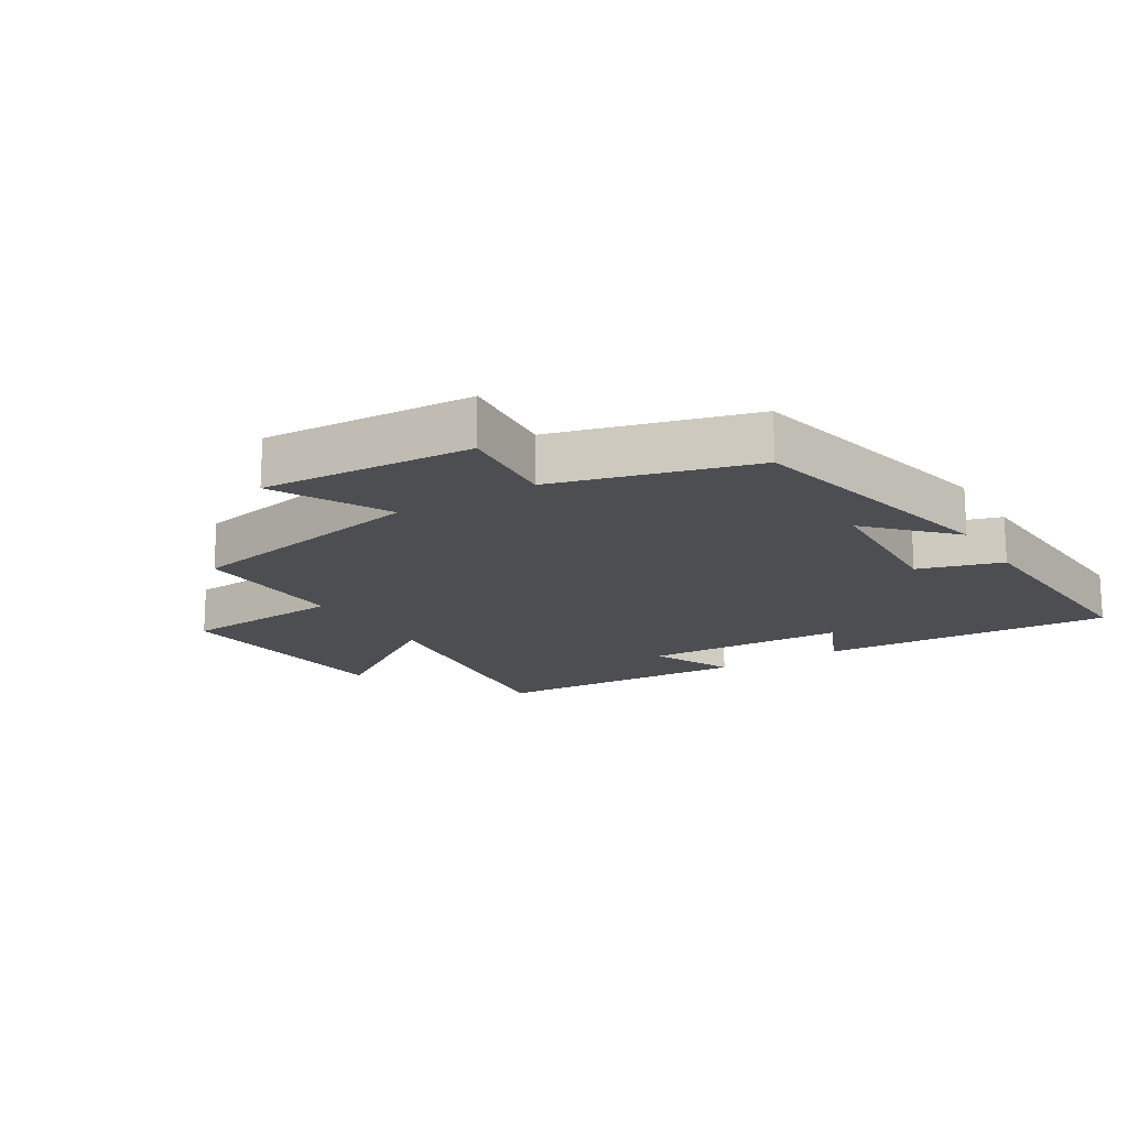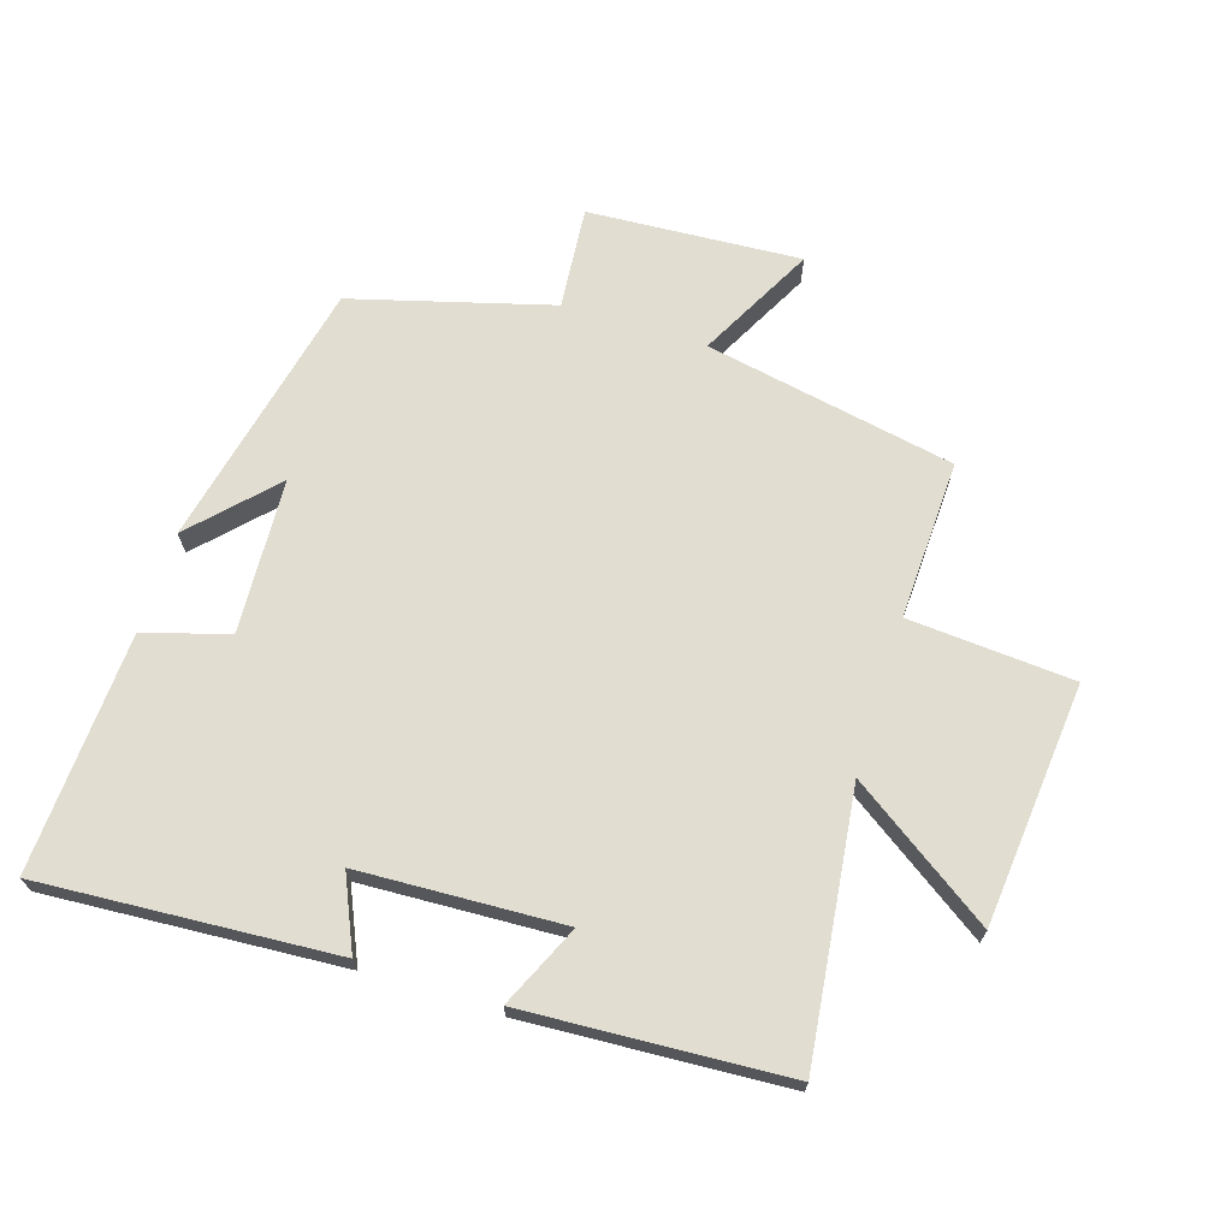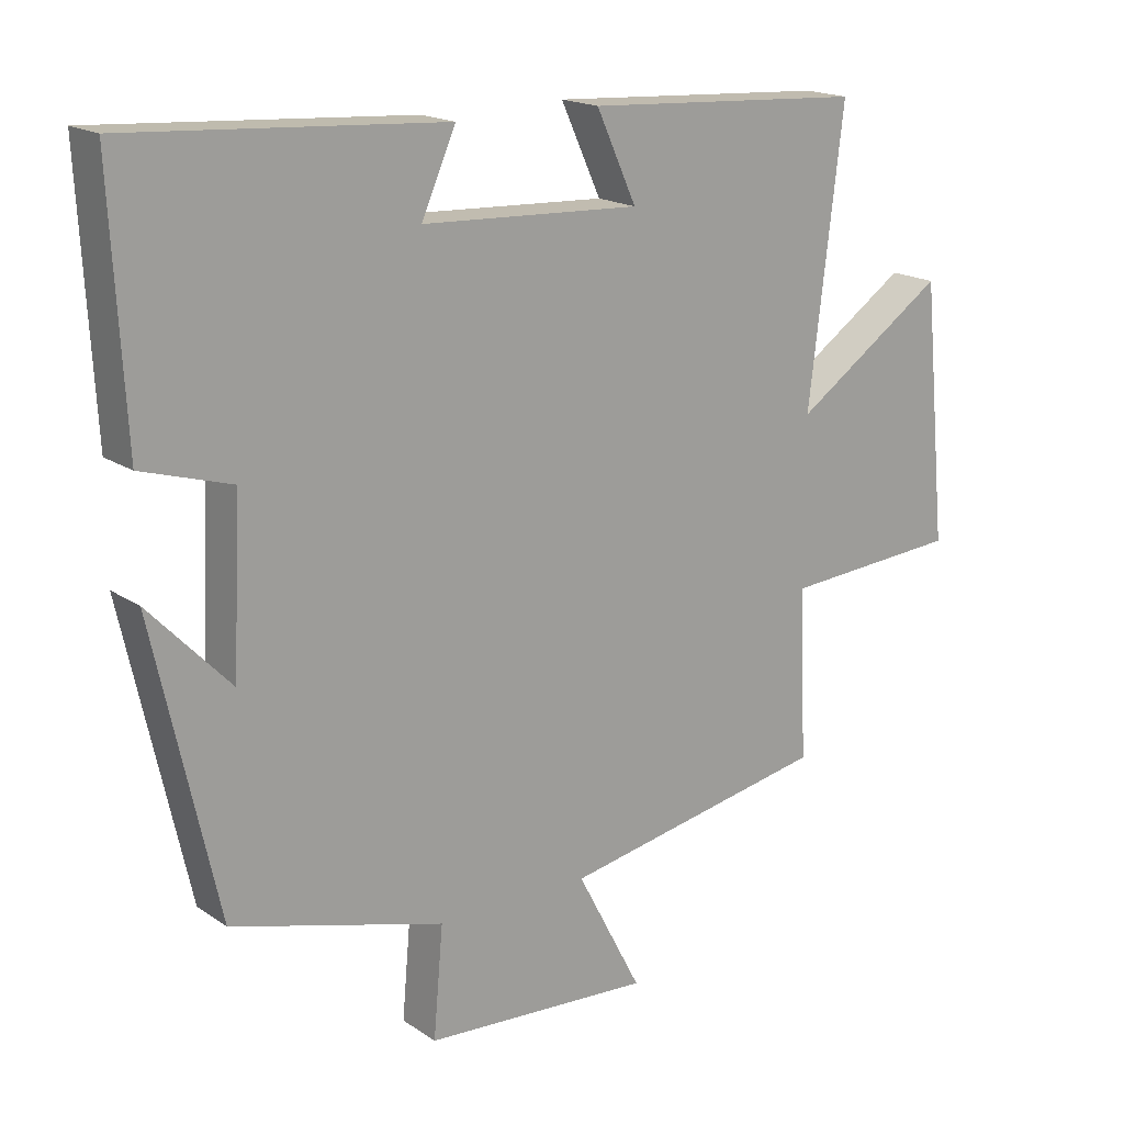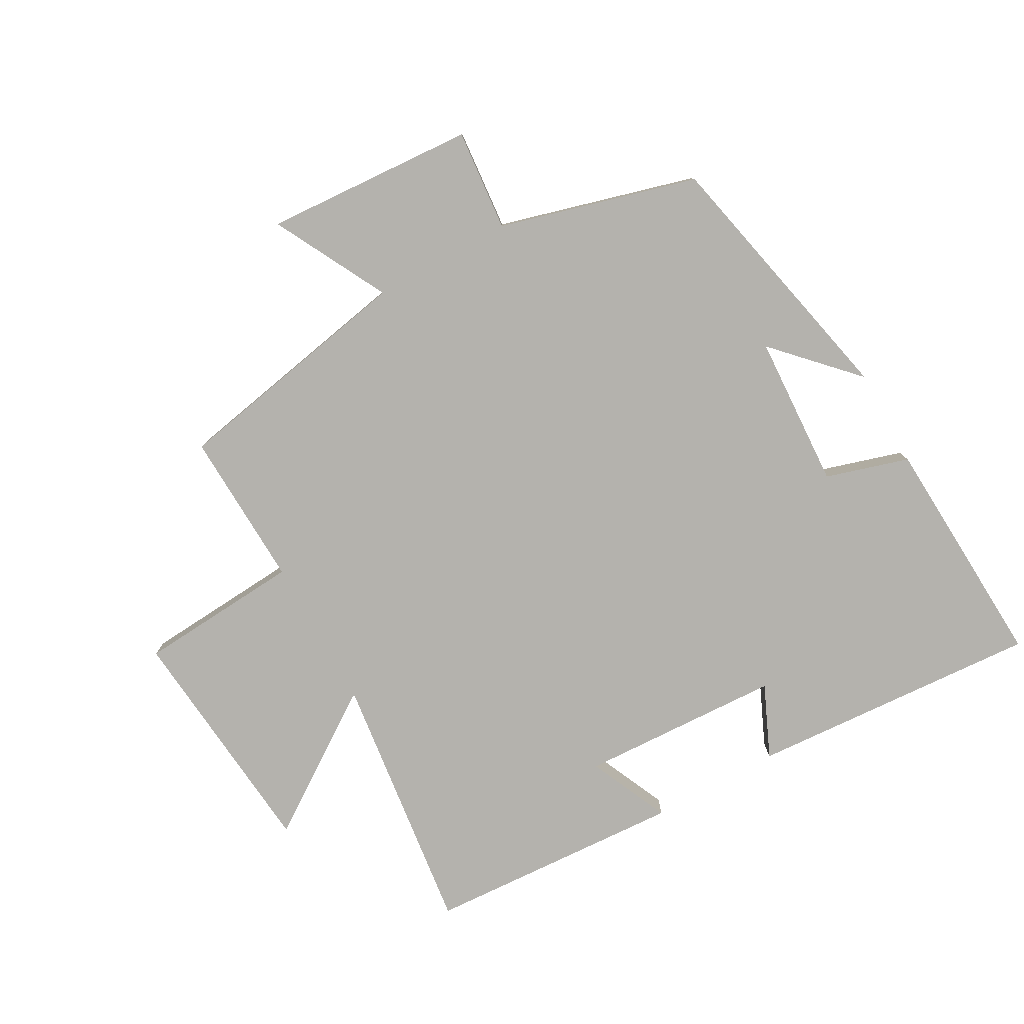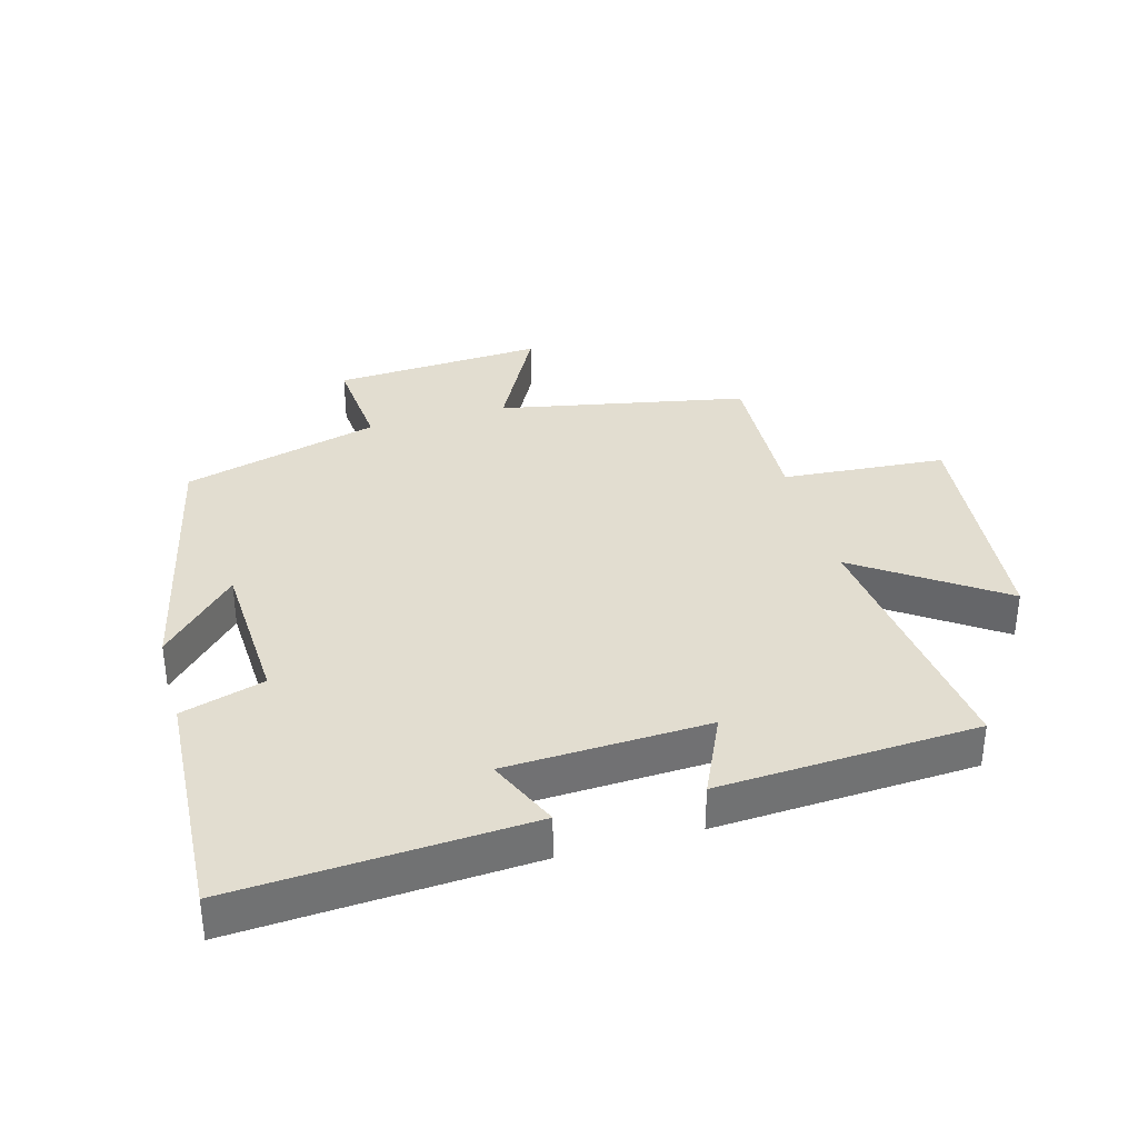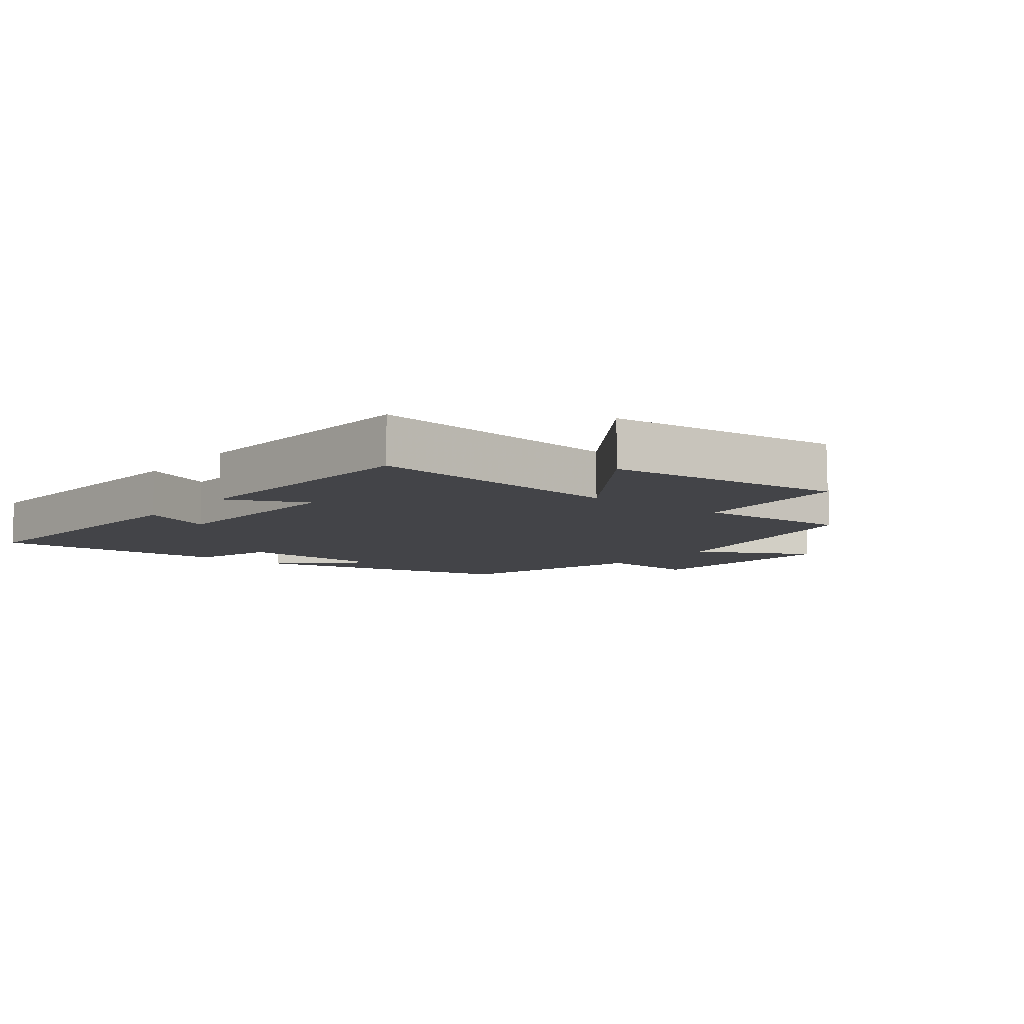
<metadata>
{"format":"obj","ext":"obj","renderer":"f3d","projection":"perspective","resolution":1024,"background":"white","views":[{"elev":-16.8,"azim":-148.4,"up":"+Y"},{"elev":68.7,"azim":17.4,"up":"+Y"},{"elev":17.7,"azim":-37.6,"up":"+Z"},{"elev":-79.6,"azim":-151.0,"up":"+Y"},{"elev":35.2,"azim":-15.5,"up":"+Y"},{"elev":-8.2,"azim":52.0,"up":"+Y"}]}
</metadata>
<code>
v -0.52 0.07 0.529
v -0.063 0.07 0.5
v -0.113 0.07 0.387
v 0.203 0.07 0.373
v 0.145 0.07 0.5
v 0.55 0.07 0.477
v 0.5 0.07 0.064
v 0.72 0.07 0.215
v 0.756 0.07 -0.159
v 0.5 0.07 -0.178
v 0.51 0.07 -0.425
v 0.123 0.07 -0.5
v 0.217 0.07 -0.679
v -0.113 0.07 -0.659
v -0.099 0.07 -0.5
v -0.407 0.07 -0.415
v -0.5 0.07 0.003
v -0.382 0.07 -0.12
v -0.37 0.07 0.12
v -0.5 0.07 0.159
v -0.52 0 0.529
v -0.063 0 0.5
v -0.113 0 0.387
v 0.203 0 0.373
v 0.145 0 0.5
v 0.55 0 0.477
v 0.5 0 0.064
v 0.72 0 0.215
v 0.756 0 -0.159
v 0.5 0 -0.178
v 0.51 0 -0.425
v 0.123 0 -0.5
v 0.217 0 -0.679
v -0.113 0 -0.659
v -0.099 0 -0.5
v -0.407 0 -0.415
v -0.5 0 0.003
v -0.382 0 -0.12
v -0.37 0 0.12
v -0.5 0 0.159
f 19 20 1 2
f 18 19 2 3
f 15 16 17 18
f 15 18 3 4
f 12 13 14 15
f 10 11 12 15
f 10 15 4
f 7 8 9 10
f 7 10 4 5
f 5 6 7
f 22 21 40 39
f 23 22 39 38
f 38 37 36 35
f 24 23 38 35
f 35 34 33 32
f 35 32 31 30
f 24 35 30
f 30 29 28 27
f 25 24 30 27
f 27 26 25
f 1 21 22 2
f 2 22 23 3
f 3 23 24 4
f 4 24 25 5
f 5 25 26 6
f 6 26 27 7
f 7 27 28 8
f 8 28 29 9
f 9 29 30 10
f 10 30 31 11
f 11 31 32 12
f 12 32 33 13
f 13 33 34 14
f 14 34 35 15
f 15 35 36 16
f 16 36 37 17
f 17 37 38 18
f 18 38 39 19
f 19 39 40 20
f 20 40 21 1

</code>
